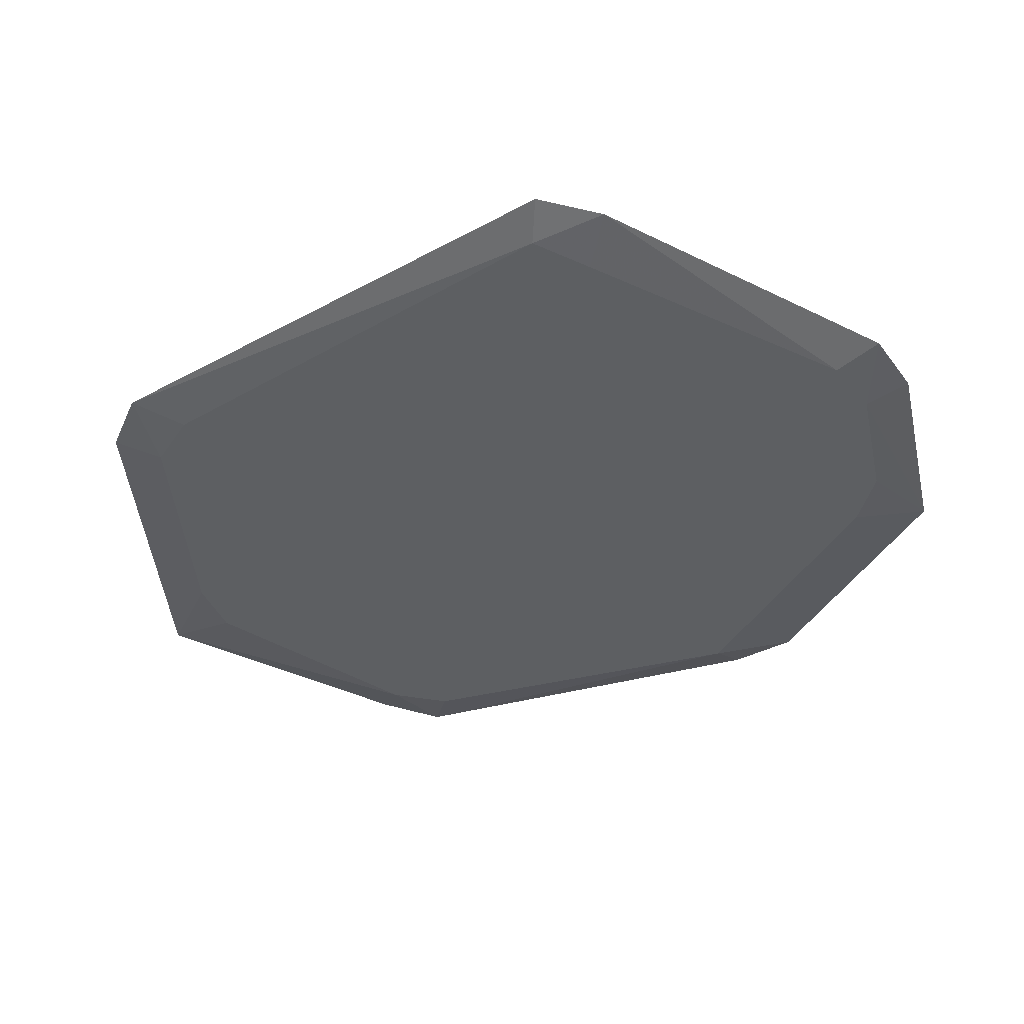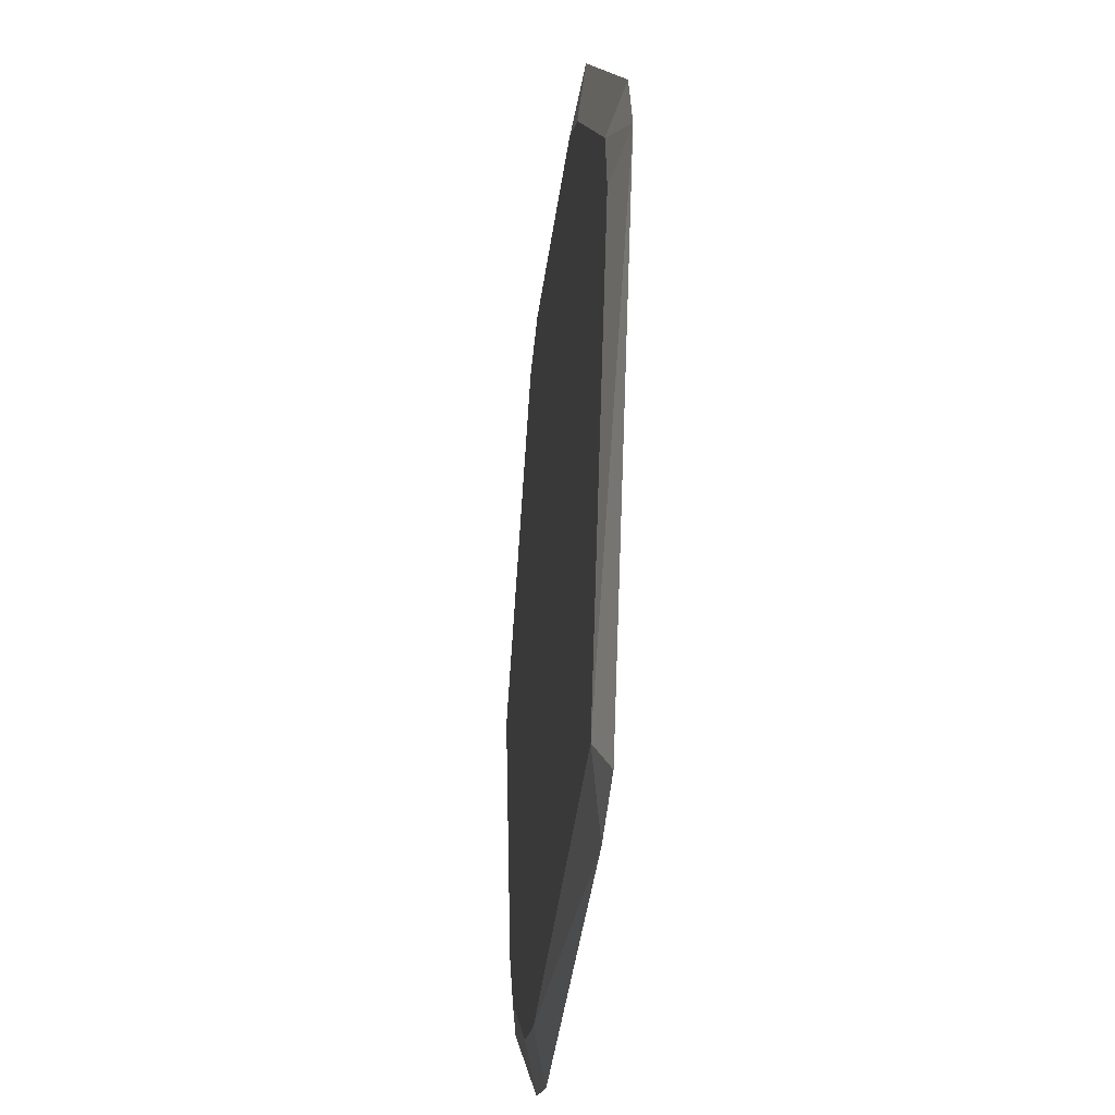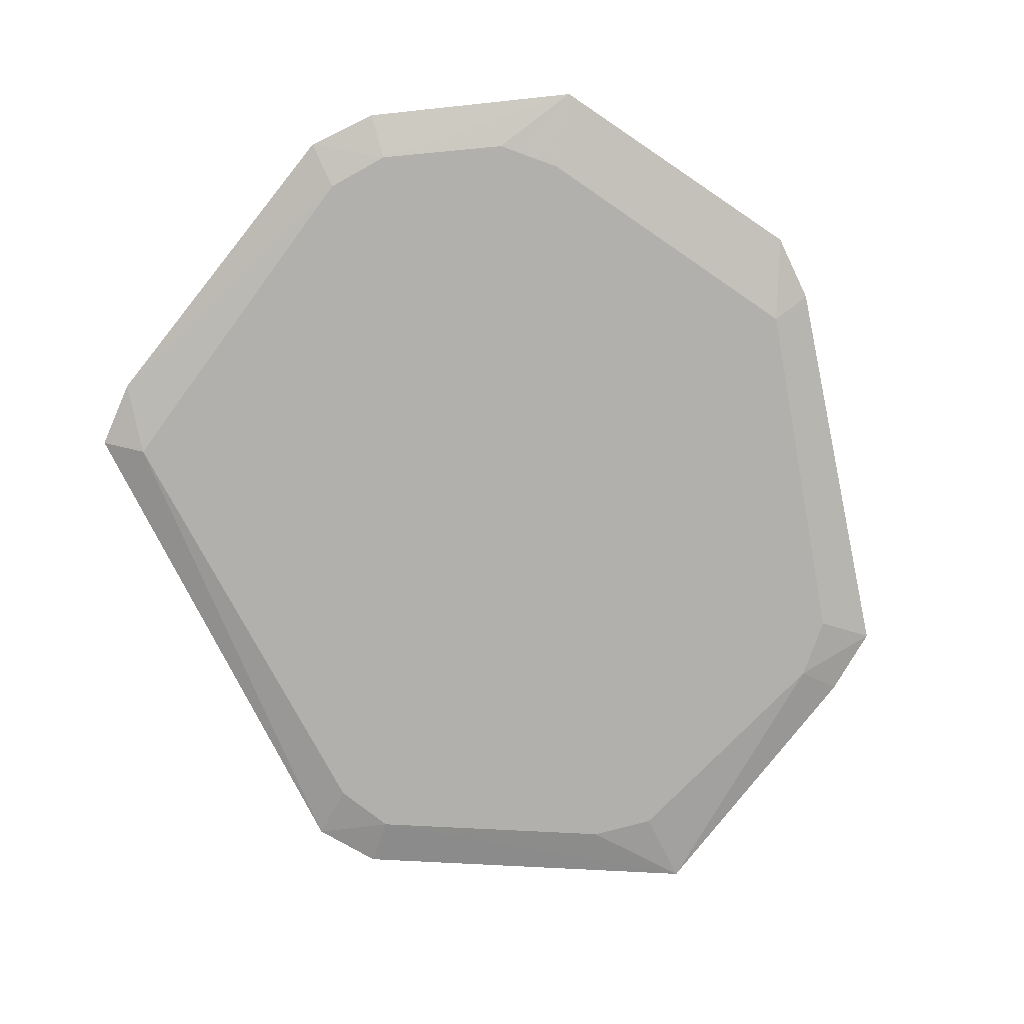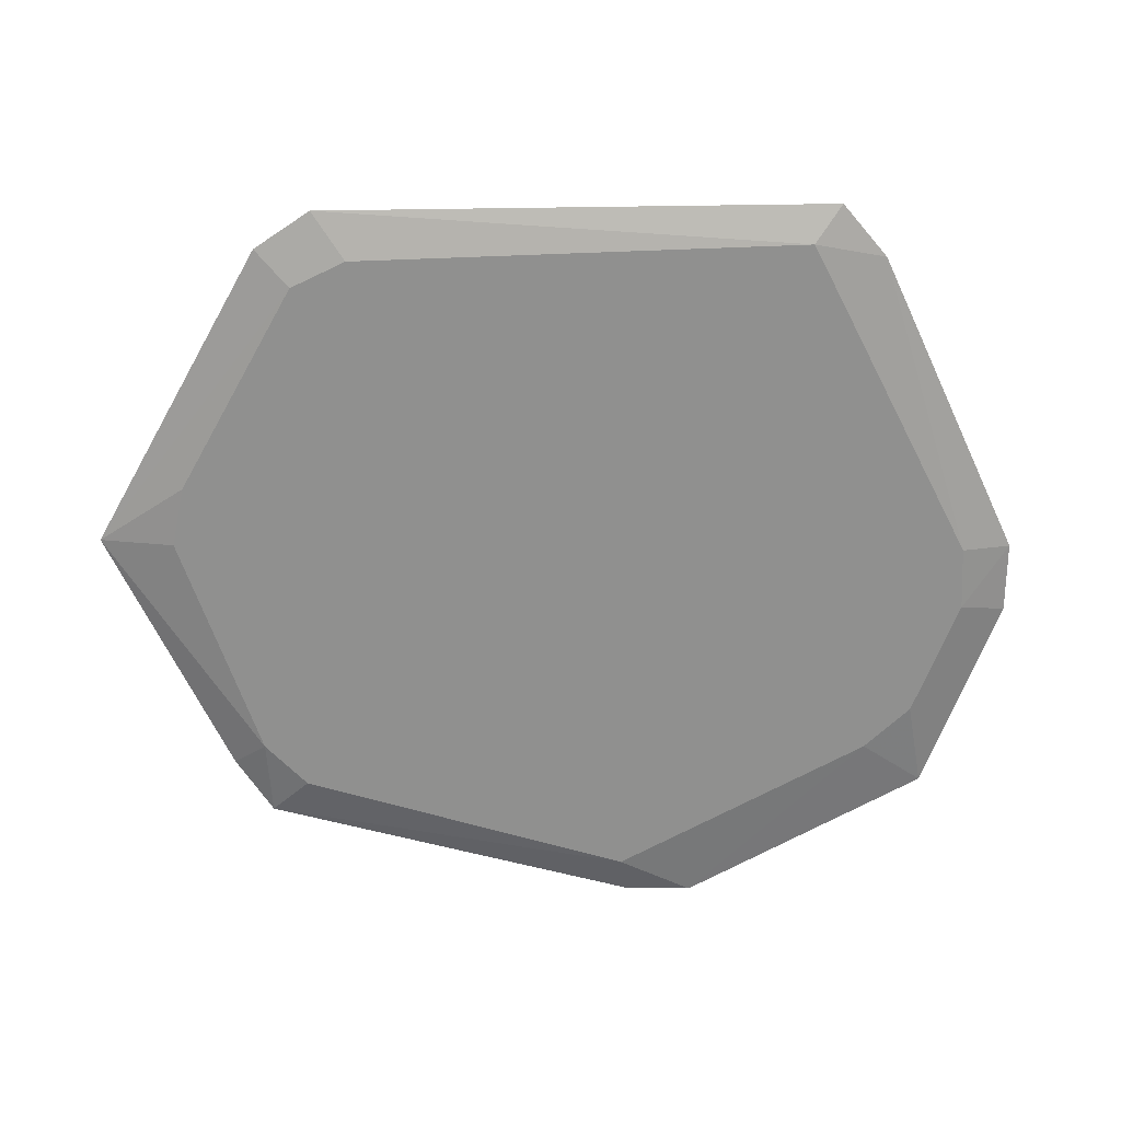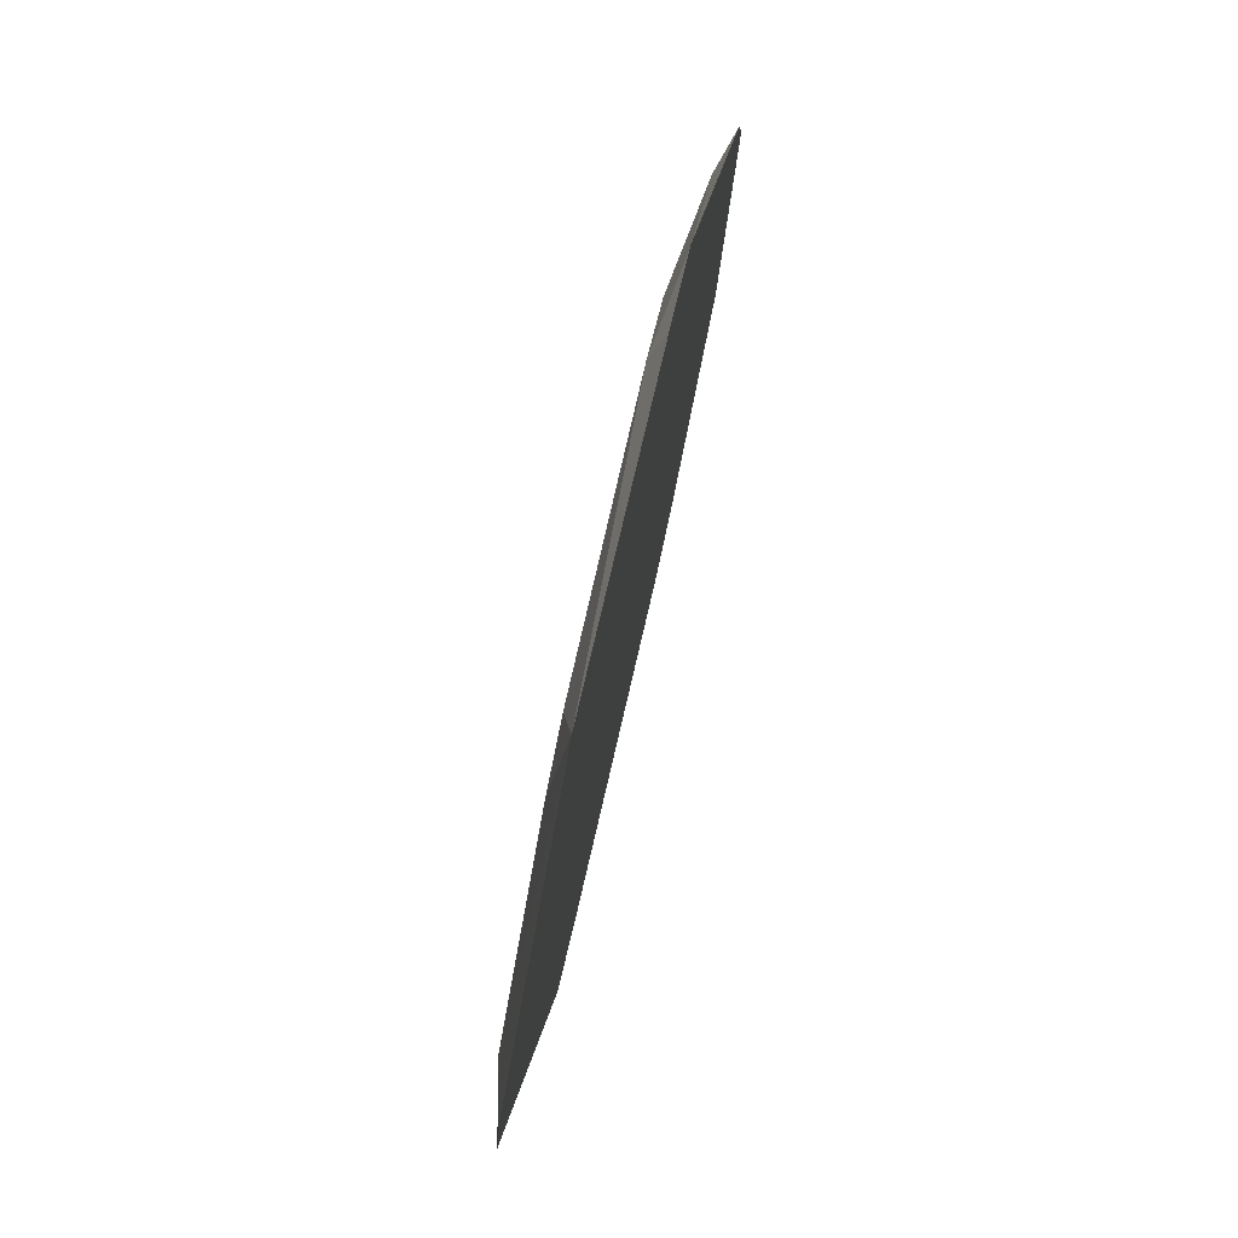
<metadata>
{"format":"obj","ext":"obj","renderer":"f3d","projection":"perspective","resolution":1024,"background":"white","views":[{"elev":-39.6,"azim":-39.1,"up":"+Z"},{"elev":-34.7,"azim":-97.1,"up":"+Y"},{"elev":-78.8,"azim":44.0,"up":"+Z"},{"elev":-65.6,"azim":-72.4,"up":"+Z"},{"elev":79.2,"azim":-77.1,"up":"+Y"}]}
</metadata>
<code>
v 0.08292 0.01384 0.005498
v 0.07488 0.02523 0.005498
v 0.03894 0.0793 0.005498
v 0.02642 0.08553 0.005498
v -0.02929 0.08697 0.005498
v -0.04168 0.07996 0.005498
v -0.079 0.04016 0.005498
v -0.08099 0.02644 0.005498
v -0.05383 -0.07192 0.005498
v -0.03938 -0.07442 0.005498
v 0.02678 -0.0856 0.005498
v 0.04077 -0.08185 0.005498
v 0.06323 -0.06391 0.005498
v 0.06961 -0.05093 0.005498
v 0.09702 0.0005149 0.008337
v 0.09209 0.01529 0.008337
v 0.04458 0.09036 0.008337
v 0.02937 0.09461 0.008337
v -0.03463 0.1034 0.008337
v -0.089 0.04525 0.008337
v -0.09337 0.03046 0.008337
v -0.05989 -0.08027 0.008337
v -0.04544 -0.08631 0.008337
v 0.03023 -0.0962 0.008337
v 0.04554 -0.09121 0.008337
v 0.0579 -0.08084 0.008337
v 0.07 -0.07069 0.008337
v 0.08387 -0.06129 0.008337
f 21 9 22
f 22 25 21
f 12 28 25
f 12 25 24
f 23 22 9
f 24 25 23
f 25 22 23
f 8 9 21
f 21 7 8
f 11 9 2
f 11 12 24
f 24 23 11
f 28 12 13
f 12 11 13
f 27 17 18
f 18 19 27
f 27 16 17
f 15 16 27
f 27 28 15
f 25 28 27
f 20 7 21
f 20 19 7
f 21 25 20
f 25 19 20
f 10 23 9
f 9 11 10
f 10 11 23
f 1 16 15
f 17 16 1
f 2 3 1
f 1 3 17
f 14 11 2
f 14 13 11
f 2 1 14
f 28 13 14
f 15 28 14
f 14 1 15
f 18 17 4
f 17 3 4
f 4 19 18
f 26 19 25
f 25 27 26
f 26 27 19
f 7 19 6
f 3 6 5
f 5 4 3
f 19 4 5
f 5 6 19
f 9 8 6
f 2 9 6
f 6 8 7
f 6 3 2

</code>
